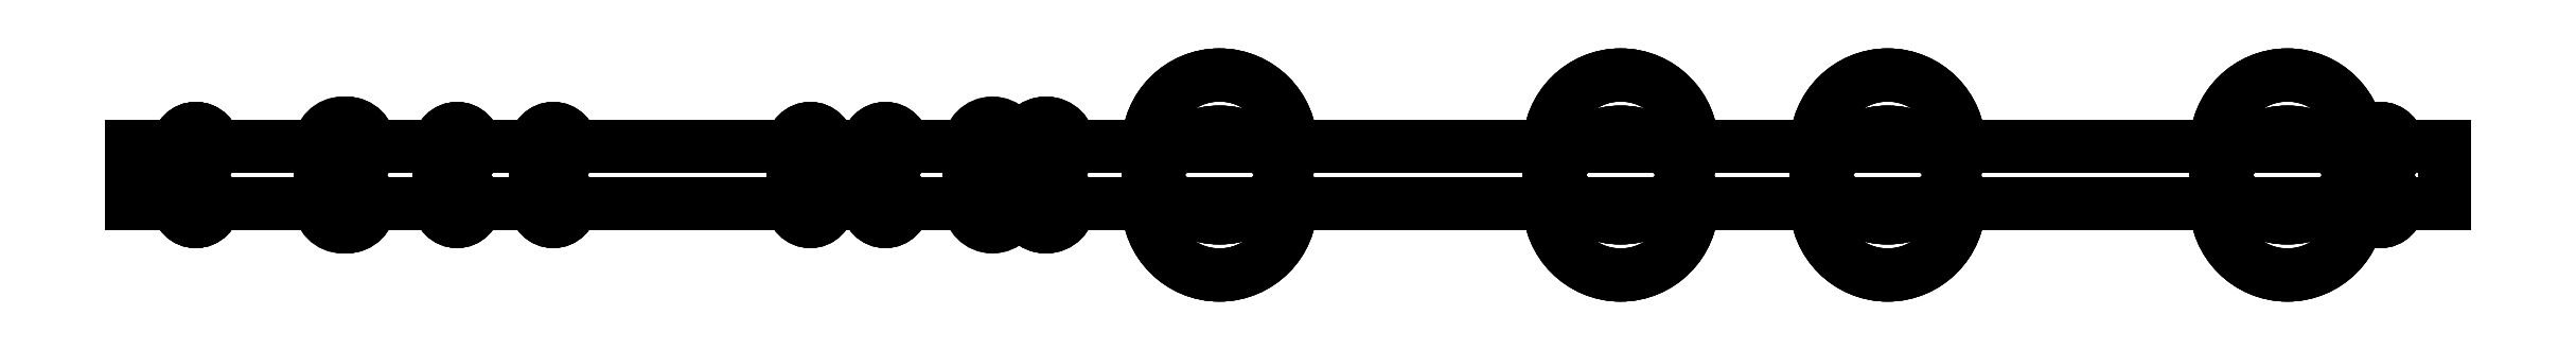
<metadata>
{"format":"dxf","ext":"dxf","renderer":"ezdxf+matplotlib","layout":"modelspace","background":"white","min_lineweight":24,"dpi":150}
</metadata>
<code>
0
SECTION
2
ENTITIES
0
LINE
8
Extrude
10
79.44
20
24.16
30
-278.4
11
79.44
21
20.16
31
-278.4
0
LINE
8
Extrude
10
-82.56
20
24.16
30
-278.4
11
-82.56
21
20.16
31
-278.4
0
LINE
8
Extrude
10
79.44
20
24.16
30
-278.4
11
-82.56
21
24.16
31
-278.4
0
LINE
8
Extrude
10
79.44
20
20.16
30
-278.4
11
-82.56
21
20.16
31
-278.4
0
LINE
8
Extrude
10
-82.56
20
24.16
30
-278.4
11
-82.56
21
20.16
31
-278.4
0
LINE
8
Extrude
10
-82.56
20
24.16
30
-53.43
11
-82.56
21
20.16
31
-53.43
0
LINE
8
Extrude
10
-82.56
20
24.16
30
-278.4
11
-82.56
21
24.16
31
-53.43
0
LINE
8
Extrude
10
-82.56
20
20.16
30
-278.4
11
-82.56
21
20.16
31
-53.43
0
LINE
8
Extrude
10
-82.56
20
24.16
30
-53.43
11
-82.56
21
20.16
31
-53.43
0
LINE
8
Extrude
10
79.44
20
24.16
30
-53.43
11
79.44
21
20.16
31
-53.43
0
LINE
8
Extrude
10
-82.56
20
24.16
30
-53.43
11
79.44
21
24.16
31
-53.43
0
LINE
8
Extrude
10
-82.56
20
20.16
30
-53.43
11
79.44
21
20.16
31
-53.43
0
LINE
8
Extrude
10
79.44
20
24.16
30
-53.43
11
79.44
21
20.16
31
-53.43
0
LINE
8
Extrude
10
79.44
20
24.16
30
-278.4
11
79.44
21
20.16
31
-278.4
0
LINE
8
Extrude
10
79.44
20
24.16
30
-53.43
11
79.44
21
24.16
31
-278.4
0
LINE
8
Extrude
10
79.44
20
20.16
30
-53.43
11
79.44
21
20.16
31
-278.4
0
LINE
8
Extrude
10
-11.36
20
24.16
30
-183.4
11
-11.36
21
20.16
31
-183.4
0
LINE
8
Extrude
10
-11.36
20
24.16
30
-183.4
11
-11.36
21
20.16
31
-183.4
0
CIRCLE
8
Extrude
10
-6.355
20
24.16
40
5
0
CIRCLE
8
Extrude
10
-6.355
20
20.16
40
5
0
LINE
8
Extrude
10
63.44
20
24.16
30
-183.4
11
63.44
21
20.16
31
-183.4
0
LINE
8
Extrude
10
63.44
20
24.16
30
-183.4
11
63.44
21
20.16
31
-183.4
0
CIRCLE
8
Extrude
10
68.44
20
24.16
40
5
0
CIRCLE
8
Extrude
10
68.44
20
20.16
40
5
0
LINE
8
Extrude
10
-11.36
20
24.16
30
-233.4
11
-11.36
21
20.16
31
-233.4
0
LINE
8
Extrude
10
-11.36
20
24.16
30
-233.4
11
-11.36
21
20.16
31
-233.4
0
CIRCLE
8
Extrude
10
-6.355
20
24.16
40
5
0
CIRCLE
8
Extrude
10
-6.355
20
20.16
40
5
0
LINE
8
Extrude
10
63.44
20
24.16
30
-233.4
11
63.44
21
20.16
31
-233.4
0
LINE
8
Extrude
10
63.44
20
24.16
30
-233.4
11
63.44
21
20.16
31
-233.4
0
CIRCLE
8
Extrude
10
68.44
20
24.16
40
5
0
CIRCLE
8
Extrude
10
68.44
20
20.16
40
5
0
LINE
8
Extrude
10
16.74
20
24.16
30
-268.4
11
16.74
21
20.16
31
-268.4
0
LINE
8
Extrude
10
16.74
20
24.16
30
-268.4
11
16.74
21
20.16
31
-268.4
0
CIRCLE
8
Extrude
10
21.74
20
24.16
40
5
0
CIRCLE
8
Extrude
10
21.74
20
20.16
40
5
0
LINE
8
Extrude
10
35.44
20
24.16
30
-268.4
11
35.44
21
20.16
31
-268.4
0
LINE
8
Extrude
10
35.44
20
24.16
30
-268.4
11
35.44
21
20.16
31
-268.4
0
CIRCLE
8
Extrude
10
40.44
20
24.16
40
5
0
CIRCLE
8
Extrude
10
40.44
20
20.16
40
5
0
LINE
8
Extrude
10
16.74
20
24.16
30
-118.4
11
16.74
21
20.16
31
-118.4
0
LINE
8
Extrude
10
16.74
20
24.16
30
-118.4
11
16.74
21
20.16
31
-118.4
0
CIRCLE
8
Extrude
10
21.74
20
24.16
40
5
0
CIRCLE
8
Extrude
10
21.74
20
20.16
40
5
0
LINE
8
Extrude
10
35.44
20
24.16
30
-118.4
11
35.44
21
20.16
31
-118.4
0
LINE
8
Extrude
10
35.44
20
24.16
30
-118.4
11
35.44
21
20.16
31
-118.4
0
CIRCLE
8
Extrude
10
40.44
20
24.16
40
5
0
CIRCLE
8
Extrude
10
40.44
20
20.16
40
5
0
LINE
8
Extrude
10
-23.88
20
24.16
30
-75.53
11
-23.88
21
20.16
31
-75.53
0
LINE
8
Extrude
10
-23.88
20
24.16
30
-75.53
11
-23.88
21
20.16
31
-75.53
0
CIRCLE
8
Extrude
10
-22.26
20
24.16
40
1.625
0
CIRCLE
8
Extrude
10
-22.26
20
20.16
40
1.625
0
LINE
8
Extrude
10
-69.38
20
24.16
30
-75.53
11
-69.38
21
20.16
31
-75.53
0
LINE
8
Extrude
10
-69.38
20
24.16
30
-75.53
11
-69.38
21
20.16
31
-75.53
0
CIRCLE
8
Extrude
10
-67.76
20
24.16
40
1.625
0
CIRCLE
8
Extrude
10
-67.76
20
20.16
40
1.625
0
LINE
8
Extrude
10
-20.13
20
24.16
30
-162.5
11
-20.13
21
20.16
31
-162.5
0
LINE
8
Extrude
10
-20.13
20
24.16
30
-162.5
11
-20.13
21
20.16
31
-162.5
0
CIRCLE
8
Extrude
10
-18.51
20
24.16
40
1.625
0
CIRCLE
8
Extrude
10
-18.51
20
20.16
40
1.625
0
LINE
8
Extrude
10
-69.13
20
24.16
30
-162.5
11
-69.13
21
20.16
31
-162.5
0
LINE
8
Extrude
10
-69.13
20
24.16
30
-162.5
11
-69.13
21
20.16
31
-162.5
0
CIRCLE
8
Extrude
10
-67.51
20
24.16
40
1.625
0
CIRCLE
8
Extrude
10
-67.51
20
20.16
40
1.625
0
LINE
8
Extrude
10
-20.13
20
24.16
30
-220.5
11
-20.13
21
20.16
31
-220.5
0
LINE
8
Extrude
10
-20.13
20
24.16
30
-220.5
11
-20.13
21
20.16
31
-220.5
0
CIRCLE
8
Extrude
10
-18.51
20
24.16
40
1.625
0
CIRCLE
8
Extrude
10
-18.51
20
20.16
40
1.625
0
LINE
8
Extrude
10
-69.13
20
24.16
30
-220.5
11
-69.13
21
20.16
31
-220.5
0
LINE
8
Extrude
10
-69.13
20
24.16
30
-220.5
11
-69.13
21
20.16
31
-220.5
0
CIRCLE
8
Extrude
10
-67.51
20
24.16
40
1.625
0
CIRCLE
8
Extrude
10
-67.51
20
20.16
40
1.625
0
LINE
8
Extrude
10
-61.01
20
24.16
30
-108
11
-61.01
21
20.16
31
-108
0
LINE
8
Extrude
10
-61.01
20
24.16
30
-108
11
-61.01
21
20.16
31
-108
0
CIRCLE
8
Extrude
10
-59.76
20
24.16
40
1.25
0
CIRCLE
8
Extrude
10
-59.76
20
20.16
40
1.25
0
LINE
8
Extrude
10
-61.01
20
24.16
30
-115
11
-61.01
21
20.16
31
-115
0
LINE
8
Extrude
10
-61.01
20
24.16
30
-115
11
-61.01
21
20.16
31
-115
0
CIRCLE
8
Extrude
10
-59.76
20
24.16
40
1.25
0
CIRCLE
8
Extrude
10
-59.76
20
20.16
40
1.25
0
LINE
8
Extrude
10
-31.01
20
24.16
30
-108
11
-31.01
21
20.16
31
-108
0
LINE
8
Extrude
10
-31.01
20
24.16
30
-108
11
-31.01
21
20.16
31
-108
0
CIRCLE
8
Extrude
10
-29.76
20
24.16
40
1.25
0
CIRCLE
8
Extrude
10
-29.76
20
20.16
40
1.25
0
LINE
8
Extrude
10
-31.01
20
24.16
30
-115
11
-31.01
21
20.16
31
-115
0
LINE
8
Extrude
10
-31.01
20
24.16
30
-115
11
-31.01
21
20.16
31
-115
0
CIRCLE
8
Extrude
10
-29.76
20
24.16
40
1.25
0
CIRCLE
8
Extrude
10
-29.76
20
20.16
40
1.25
0
LINE
8
Extrude
10
-54.27
20
24.16
30
-207.5
11
-54.27
21
20.16
31
-207.5
0
LINE
8
Extrude
10
-54.27
20
24.16
30
-207.5
11
-54.27
21
20.16
31
-207.5
0
CIRCLE
8
Extrude
10
-53.02
20
24.16
40
1.25
0
CIRCLE
8
Extrude
10
-53.02
20
20.16
40
1.25
0
LINE
8
Extrude
10
-36.27
20
24.16
30
-207.5
11
-36.27
21
20.16
31
-207.5
0
LINE
8
Extrude
10
-36.27
20
24.16
30
-207.5
11
-36.27
21
20.16
31
-207.5
0
CIRCLE
8
Extrude
10
-35.02
20
24.16
40
1.25
0
CIRCLE
8
Extrude
10
-35.02
20
20.16
40
1.25
0
LINE
8
Extrude
10
-54.27
20
24.16
30
-242.5
11
-54.27
21
20.16
31
-242.5
0
LINE
8
Extrude
10
-54.27
20
24.16
30
-242.5
11
-54.27
21
20.16
31
-242.5
0
CIRCLE
8
Extrude
10
-53.02
20
24.16
40
1.25
0
CIRCLE
8
Extrude
10
-53.02
20
20.16
40
1.25
0
LINE
8
Extrude
10
-36.27
20
24.16
30
-242.5
11
-36.27
21
20.16
31
-242.5
0
LINE
8
Extrude
10
-36.27
20
24.16
30
-242.5
11
-36.27
21
20.16
31
-242.5
0
CIRCLE
8
Extrude
10
-35.02
20
24.16
40
1.25
0
CIRCLE
8
Extrude
10
-35.02
20
20.16
40
1.25
0
LINE
8
Extrude
10
-79.31
20
24.16
30
-165.8
11
-79.31
21
20.16
31
-165.8
0
LINE
8
Extrude
10
-79.31
20
24.16
30
-165.8
11
-79.31
21
20.16
31
-165.8
0
CIRCLE
8
Extrude
10
-78.06
20
24.16
40
1.25
0
CIRCLE
8
Extrude
10
-78.06
20
20.16
40
1.25
0
LINE
8
Extrude
10
-79.31
20
24.16
30
-57.83
11
-79.31
21
20.16
31
-57.83
0
LINE
8
Extrude
10
-79.31
20
24.16
30
-57.83
11
-79.31
21
20.16
31
-57.83
0
CIRCLE
8
Extrude
10
-78.06
20
24.16
40
1.25
0
CIRCLE
8
Extrude
10
-78.06
20
20.16
40
1.25
0
LINE
8
Extrude
10
73.69
20
24.16
30
-57.83
11
73.69
21
20.16
31
-57.83
0
LINE
8
Extrude
10
73.69
20
24.16
30
-57.83
11
73.69
21
20.16
31
-57.83
0
CIRCLE
8
Extrude
10
74.94
20
24.16
40
1.25
0
CIRCLE
8
Extrude
10
74.94
20
20.16
40
1.25
0
LINE
8
Extrude
10
73.69
20
24.16
30
-165.8
11
73.69
21
20.16
31
-165.8
0
LINE
8
Extrude
10
73.69
20
24.16
30
-165.8
11
73.69
21
20.16
31
-165.8
0
CIRCLE
8
Extrude
10
74.94
20
24.16
40
1.25
0
CIRCLE
8
Extrude
10
74.94
20
20.16
40
1.25
0
LINE
8
Extrude
10
-79.31
20
24.16
30
-273.8
11
-79.31
21
20.16
31
-273.8
0
LINE
8
Extrude
10
-79.31
20
24.16
30
-273.8
11
-79.31
21
20.16
31
-273.8
0
CIRCLE
8
Extrude
10
-78.06
20
24.16
40
1.25
0
CIRCLE
8
Extrude
10
-78.06
20
20.16
40
1.25
0
LINE
8
Extrude
10
73.69
20
24.16
30
-273.8
11
73.69
21
20.16
31
-273.8
0
LINE
8
Extrude
10
73.69
20
24.16
30
-273.8
11
73.69
21
20.16
31
-273.8
0
CIRCLE
8
Extrude
10
74.94
20
24.16
40
1.25
0
CIRCLE
8
Extrude
10
74.94
20
20.16
40
1.25
0
LINE
8
Extrude
10
79.44
20
24.16
30
-278.4
11
-82.56
21
24.16
31
-278.4
0
LINE
8
Extrude
10
-82.56
20
24.16
30
-278.4
11
-82.56
21
24.16
31
-53.43
0
LINE
8
Extrude
10
-82.56
20
24.16
30
-53.43
11
79.44
21
24.16
31
-53.43
0
LINE
8
Extrude
10
79.44
20
24.16
30
-53.43
11
79.44
21
24.16
31
-278.4
0
CIRCLE
8
Extrude
10
-6.355
20
24.16
40
5
0
CIRCLE
8
Extrude
10
68.44
20
24.16
40
5
0
CIRCLE
8
Extrude
10
-6.355
20
24.16
40
5
0
CIRCLE
8
Extrude
10
68.44
20
24.16
40
5
0
CIRCLE
8
Extrude
10
21.74
20
24.16
40
5
0
CIRCLE
8
Extrude
10
40.44
20
24.16
40
5
0
CIRCLE
8
Extrude
10
21.74
20
24.16
40
5
0
CIRCLE
8
Extrude
10
40.44
20
24.16
40
5
0
CIRCLE
8
Extrude
10
-22.26
20
24.16
40
1.625
0
CIRCLE
8
Extrude
10
-67.76
20
24.16
40
1.625
0
CIRCLE
8
Extrude
10
-18.51
20
24.16
40
1.625
0
CIRCLE
8
Extrude
10
-67.51
20
24.16
40
1.625
0
CIRCLE
8
Extrude
10
-18.51
20
24.16
40
1.625
0
CIRCLE
8
Extrude
10
-67.51
20
24.16
40
1.625
0
CIRCLE
8
Extrude
10
-59.76
20
24.16
40
1.25
0
CIRCLE
8
Extrude
10
-59.76
20
24.16
40
1.25
0
CIRCLE
8
Extrude
10
-29.76
20
24.16
40
1.25
0
CIRCLE
8
Extrude
10
-29.76
20
24.16
40
1.25
0
CIRCLE
8
Extrude
10
-53.02
20
24.16
40
1.25
0
CIRCLE
8
Extrude
10
-35.02
20
24.16
40
1.25
0
CIRCLE
8
Extrude
10
-53.02
20
24.16
40
1.25
0
CIRCLE
8
Extrude
10
-35.02
20
24.16
40
1.25
0
CIRCLE
8
Extrude
10
-78.06
20
24.16
40
1.25
0
CIRCLE
8
Extrude
10
-78.06
20
24.16
40
1.25
0
CIRCLE
8
Extrude
10
74.94
20
24.16
40
1.25
0
CIRCLE
8
Extrude
10
74.94
20
24.16
40
1.25
0
CIRCLE
8
Extrude
10
-78.06
20
24.16
40
1.25
0
CIRCLE
8
Extrude
10
74.94
20
24.16
40
1.25
0
LINE
8
Extrude
10
79.44
20
20.16
30
-278.4
11
-82.56
21
20.16
31
-278.4
0
LINE
8
Extrude
10
-82.56
20
20.16
30
-278.4
11
-82.56
21
20.16
31
-53.43
0
LINE
8
Extrude
10
-82.56
20
20.16
30
-53.43
11
79.44
21
20.16
31
-53.43
0
LINE
8
Extrude
10
79.44
20
20.16
30
-53.43
11
79.44
21
20.16
31
-278.4
0
CIRCLE
8
Extrude
10
-6.355
20
20.16
40
5
0
CIRCLE
8
Extrude
10
68.44
20
20.16
40
5
0
CIRCLE
8
Extrude
10
-6.355
20
20.16
40
5
0
CIRCLE
8
Extrude
10
68.44
20
20.16
40
5
0
CIRCLE
8
Extrude
10
21.74
20
20.16
40
5
0
CIRCLE
8
Extrude
10
40.44
20
20.16
40
5
0
CIRCLE
8
Extrude
10
21.74
20
20.16
40
5
0
CIRCLE
8
Extrude
10
40.44
20
20.16
40
5
0
CIRCLE
8
Extrude
10
-22.26
20
20.16
40
1.625
0
CIRCLE
8
Extrude
10
-67.76
20
20.16
40
1.625
0
CIRCLE
8
Extrude
10
-18.51
20
20.16
40
1.625
0
CIRCLE
8
Extrude
10
-67.51
20
20.16
40
1.625
0
CIRCLE
8
Extrude
10
-18.51
20
20.16
40
1.625
0
CIRCLE
8
Extrude
10
-67.51
20
20.16
40
1.625
0
CIRCLE
8
Extrude
10
-59.76
20
20.16
40
1.25
0
CIRCLE
8
Extrude
10
-59.76
20
20.16
40
1.25
0
CIRCLE
8
Extrude
10
-29.76
20
20.16
40
1.25
0
CIRCLE
8
Extrude
10
-29.76
20
20.16
40
1.25
0
CIRCLE
8
Extrude
10
-53.02
20
20.16
40
1.25
0
CIRCLE
8
Extrude
10
-35.02
20
20.16
40
1.25
0
CIRCLE
8
Extrude
10
-53.02
20
20.16
40
1.25
0
CIRCLE
8
Extrude
10
-35.02
20
20.16
40
1.25
0
CIRCLE
8
Extrude
10
-78.06
20
20.16
40
1.25
0
CIRCLE
8
Extrude
10
-78.06
20
20.16
40
1.25
0
CIRCLE
8
Extrude
10
74.94
20
20.16
40
1.25
0
CIRCLE
8
Extrude
10
74.94
20
20.16
40
1.25
0
CIRCLE
8
Extrude
10
-78.06
20
20.16
40
1.25
0
CIRCLE
8
Extrude
10
74.94
20
20.16
40
1.25
0
ENDSEC
0
EOF

</code>
